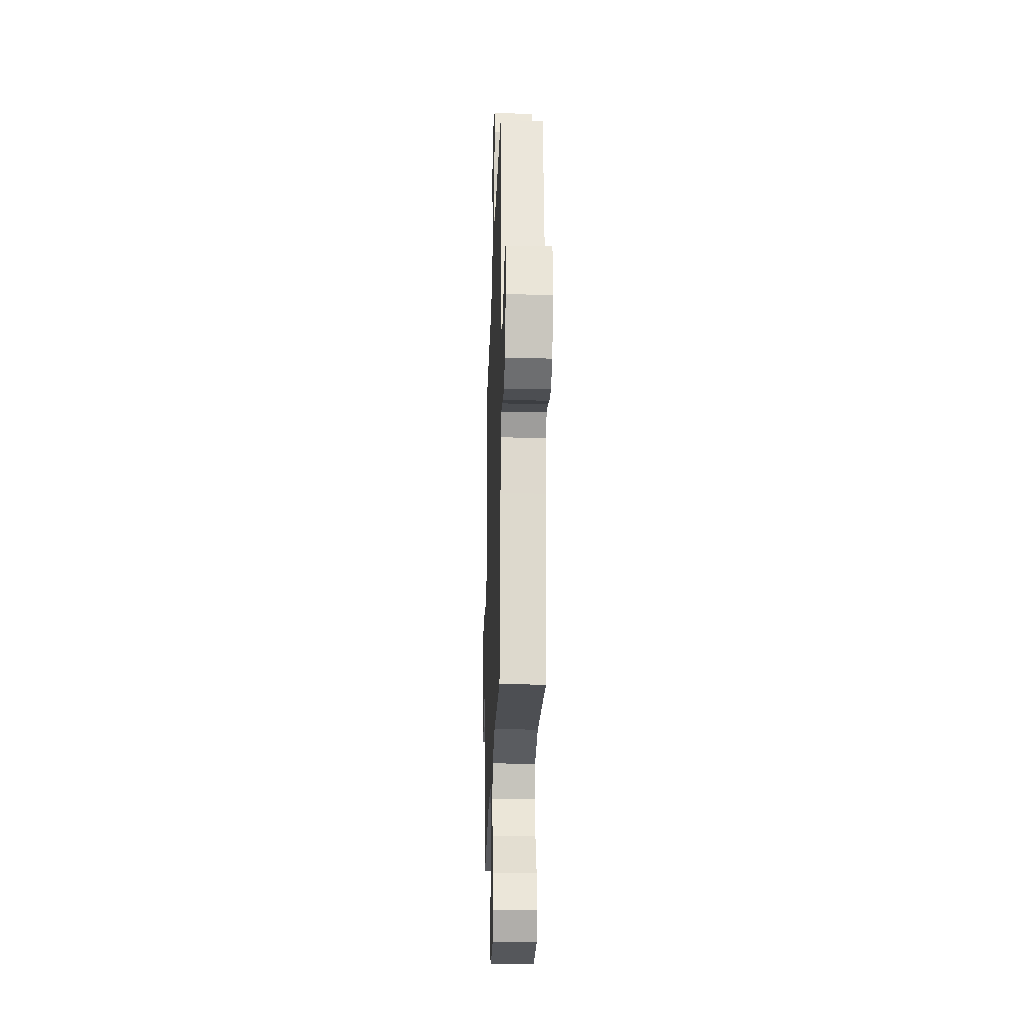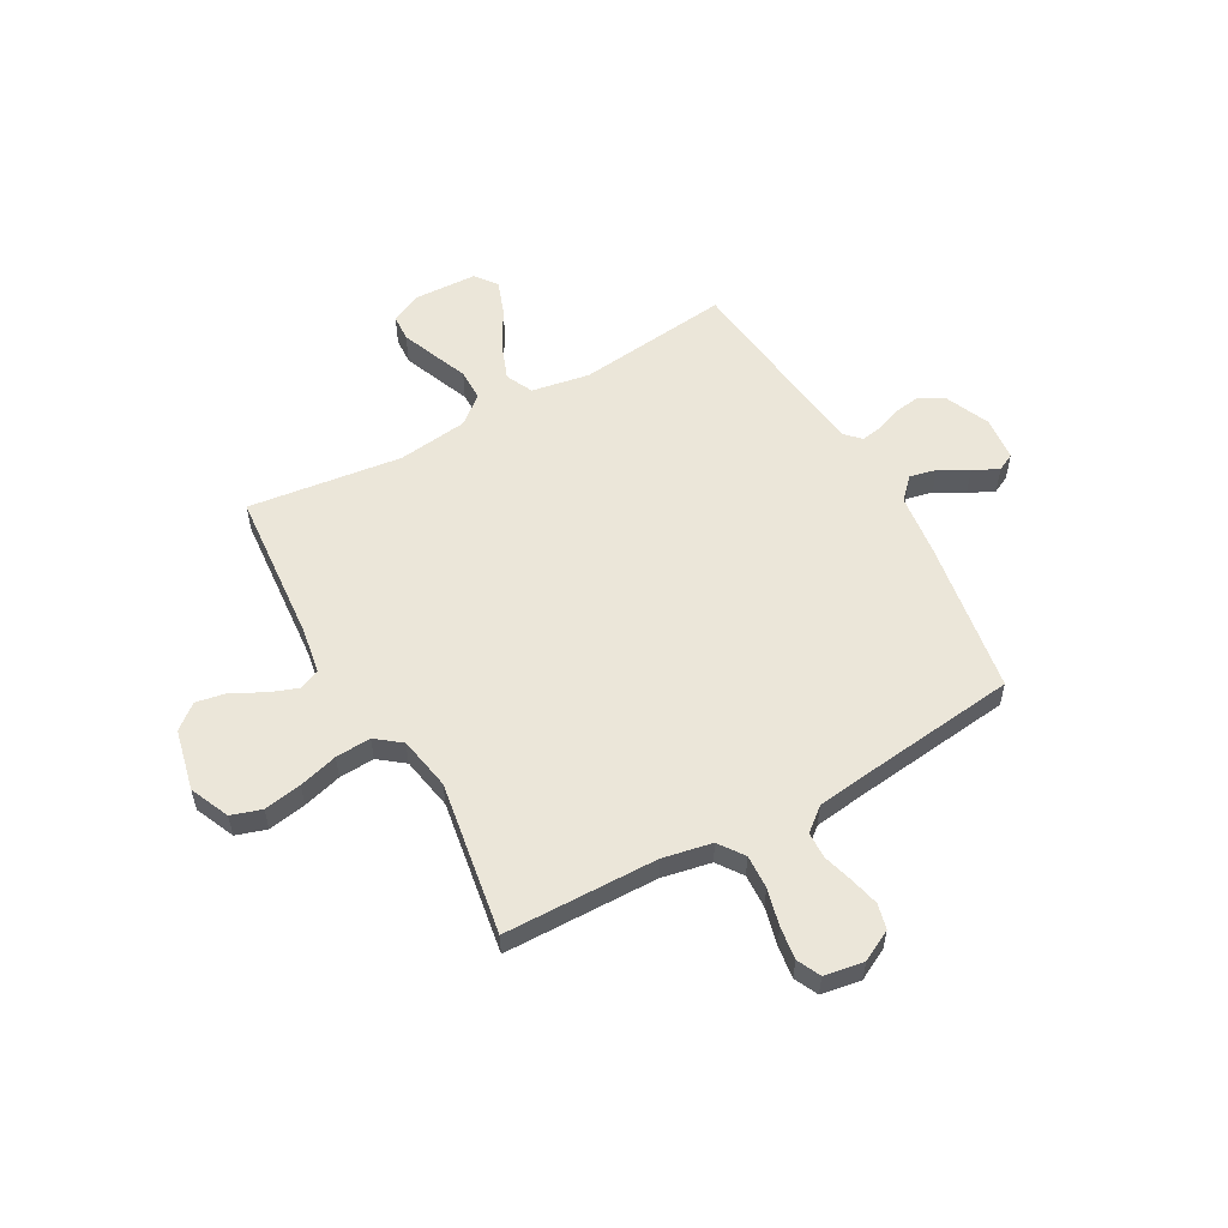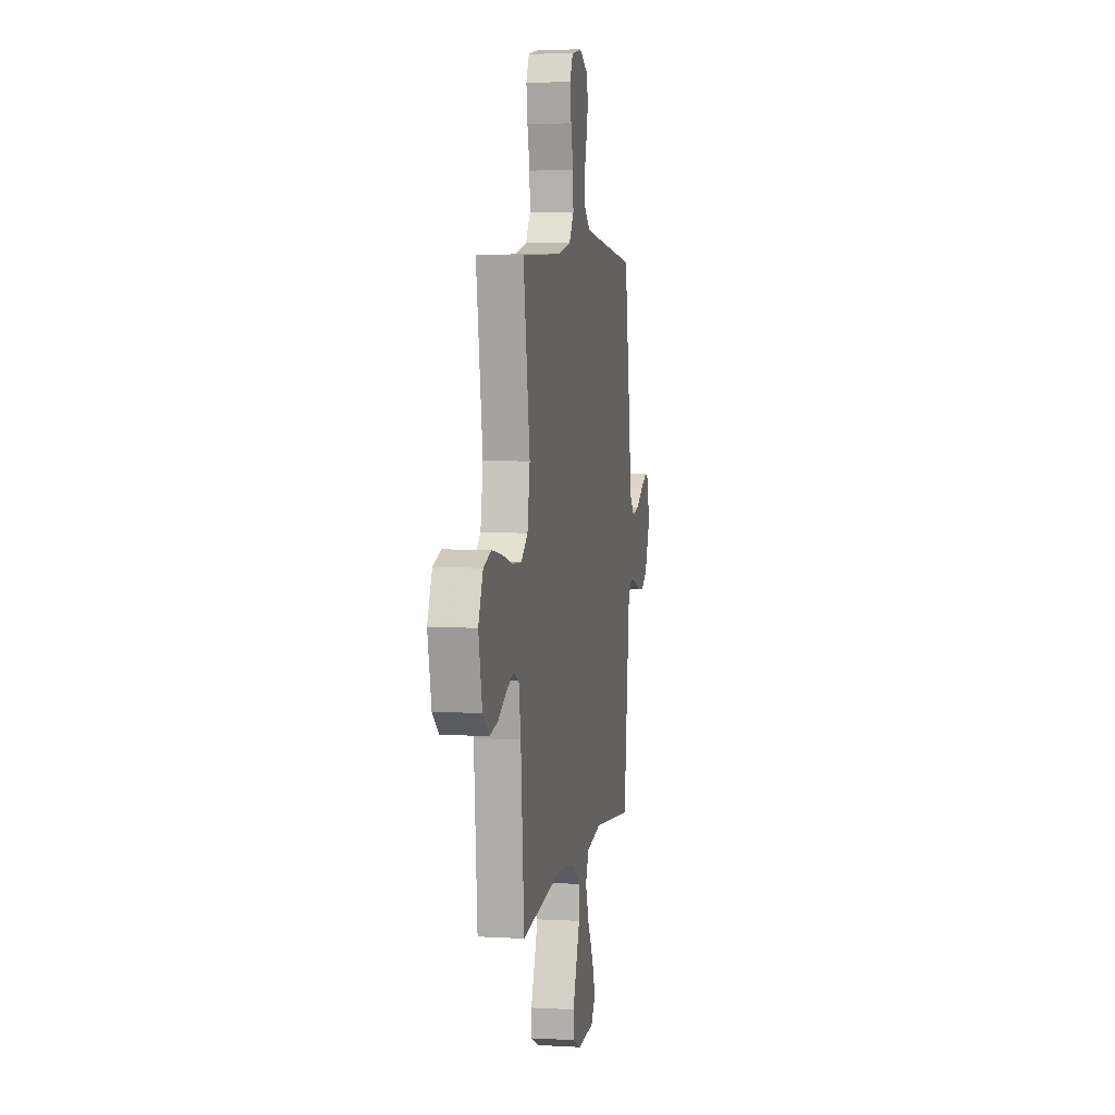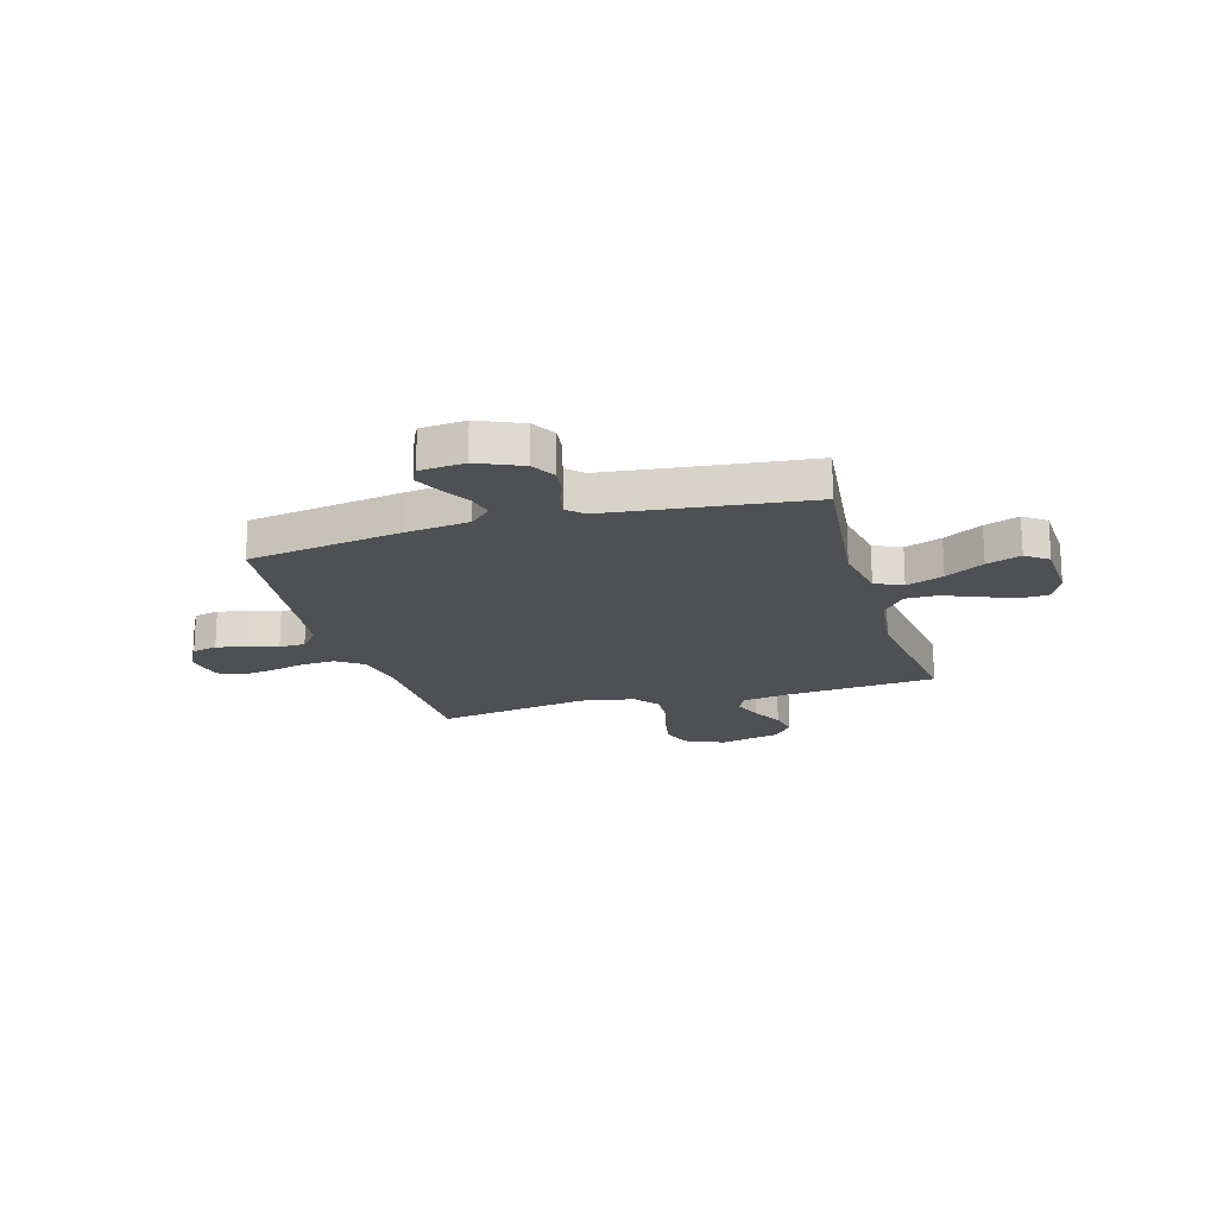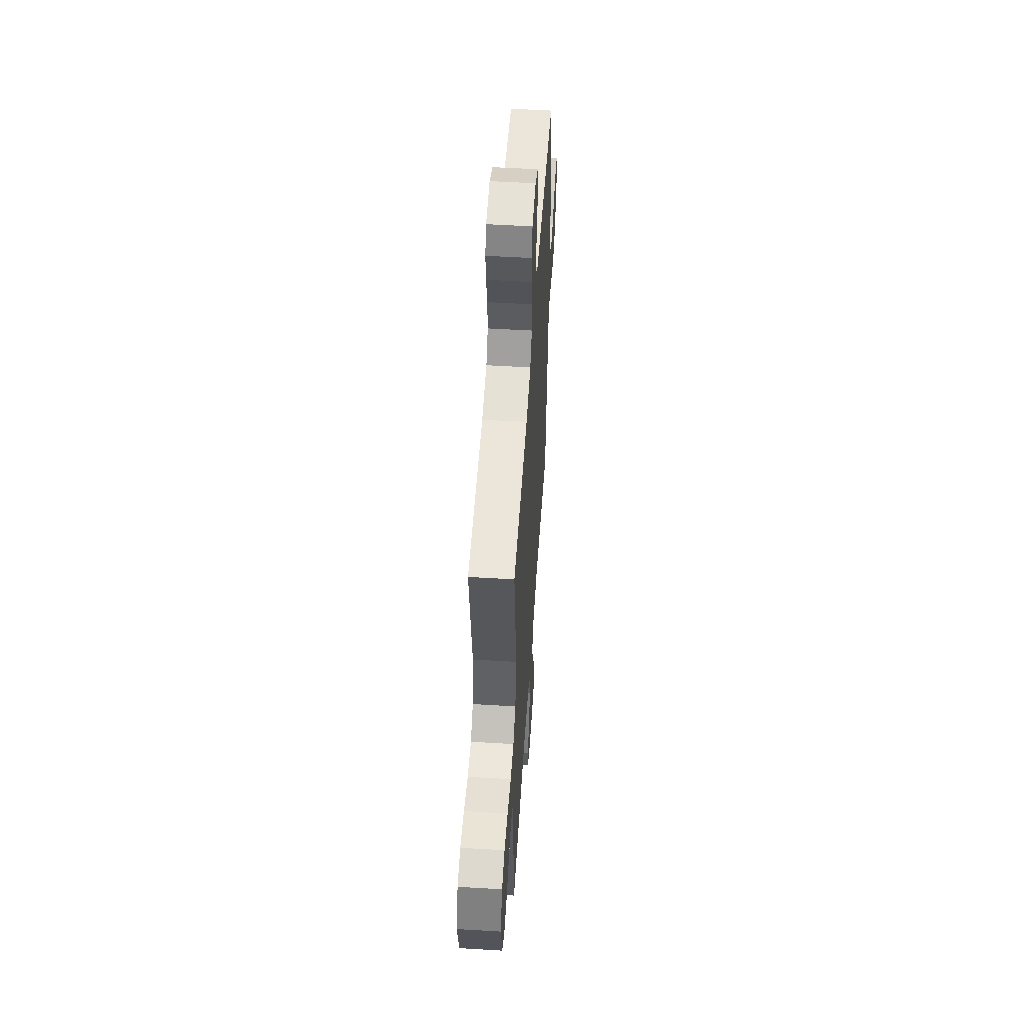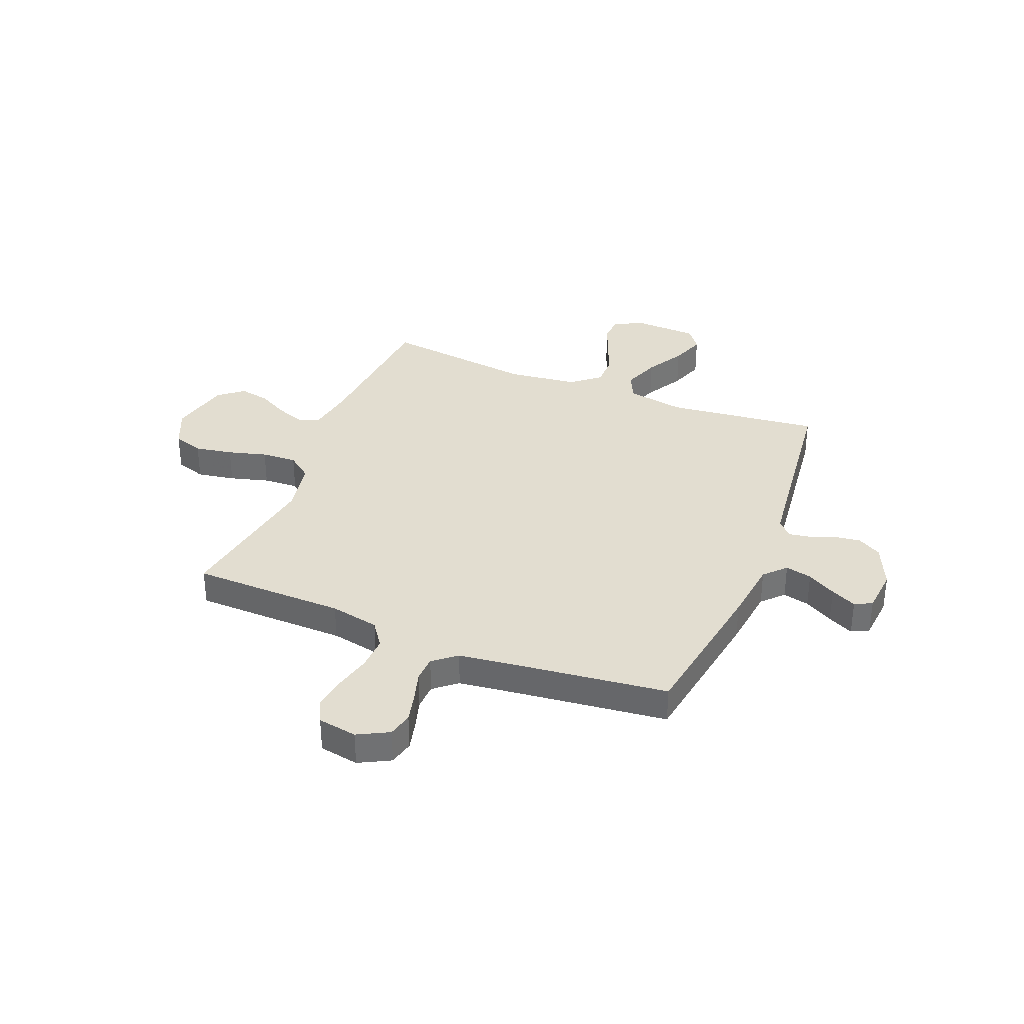
<metadata>
{"format":"obj","ext":"obj","renderer":"f3d","projection":"perspective","resolution":1024,"background":"white","views":[{"elev":-24.3,"azim":88.2,"up":"+Z"},{"elev":56.1,"azim":-29.2,"up":"+Y"},{"elev":5.5,"azim":-80.1,"up":"+Z"},{"elev":-18.7,"azim":106.2,"up":"+Y"},{"elev":53.3,"azim":-86.3,"up":"+Z"},{"elev":35.2,"azim":21.9,"up":"+Y"}]}
</metadata>
<code>
v -0.5 0.07 -0.5
v -0.525 0.07 -0.2
v -0.54 0.07 -0.112
v -0.58 0.07 -0.094
v -0.636 0.07 -0.115
v -0.697 0.07 -0.147
v -0.756 0.07 -0.158
v -0.804 0.07 -0.119
v -0.831 0.07 0
v -0.797 0.07 0.077
v -0.738 0.07 0.096
v -0.664 0.07 0.083
v -0.588 0.07 0.062
v -0.519 0.07 0.058
v -0.47 0.07 0.096
v -0.451 0.07 0.2
v -0.5 0.07 0.5
v -0.2 0.07 0.505
v -0.104 0.07 0.524
v -0.069 0.07 0.573
v -0.072 0.07 0.639
v -0.09 0.07 0.711
v -0.099 0.07 0.775
v -0.077 0.07 0.821
v 0 0.07 0.834
v 0.061 0.07 0.802
v 0.073 0.07 0.753
v 0.059 0.07 0.695
v 0.042 0.07 0.637
v 0.044 0.07 0.586
v 0.089 0.07 0.549
v 0.2 0.07 0.535
v 0.5 0.07 0.5
v 0.548 0.07 0.2
v 0.563 0.07 0.077
v 0.602 0.07 0.036
v 0.654 0.07 0.048
v 0.71 0.07 0.08
v 0.76 0.07 0.104
v 0.794 0.07 0.087
v 0.802 0.07 0
v 0.764 0.07 -0.086
v 0.717 0.07 -0.113
v 0.666 0.07 -0.106
v 0.617 0.07 -0.087
v 0.575 0.07 -0.08
v 0.546 0.07 -0.11
v 0.535 0.07 -0.2
v 0.5 0.07 -0.5
v 0.2 0.07 -0.466
v 0.087 0.07 -0.486
v 0.062 0.07 -0.539
v 0.089 0.07 -0.611
v 0.132 0.07 -0.686
v 0.156 0.07 -0.753
v 0.124 0.07 -0.796
v 0 0.07 -0.801
v -0.059 0.07 -0.773
v -0.062 0.07 -0.721
v -0.036 0.07 -0.655
v -0.008 0.07 -0.586
v -0.008 0.07 -0.524
v -0.063 0.07 -0.479
v -0.2 0.07 -0.462
v -0.5 0 -0.5
v -0.525 0 -0.2
v -0.54 0 -0.112
v -0.58 0 -0.094
v -0.636 0 -0.115
v -0.697 0 -0.147
v -0.756 0 -0.158
v -0.804 0 -0.119
v -0.831 0 0
v -0.797 0 0.077
v -0.738 0 0.096
v -0.664 0 0.083
v -0.588 0 0.062
v -0.519 0 0.058
v -0.47 0 0.096
v -0.451 0 0.2
v -0.5 0 0.5
v -0.2 0 0.505
v -0.104 0 0.524
v -0.069 0 0.573
v -0.072 0 0.639
v -0.09 0 0.711
v -0.099 0 0.775
v -0.077 0 0.821
v 0 0 0.834
v 0.061 0 0.802
v 0.073 0 0.753
v 0.059 0 0.695
v 0.042 0 0.637
v 0.044 0 0.586
v 0.089 0 0.549
v 0.2 0 0.535
v 0.5 0 0.5
v 0.548 0 0.2
v 0.563 0 0.077
v 0.602 0 0.036
v 0.654 0 0.048
v 0.71 0 0.08
v 0.76 0 0.104
v 0.794 0 0.087
v 0.802 0 0
v 0.764 0 -0.086
v 0.717 0 -0.113
v 0.666 0 -0.106
v 0.617 0 -0.087
v 0.575 0 -0.08
v 0.546 0 -0.11
v 0.535 0 -0.2
v 0.5 0 -0.5
v 0.2 0 -0.466
v 0.087 0 -0.486
v 0.062 0 -0.539
v 0.089 0 -0.611
v 0.132 0 -0.686
v 0.156 0 -0.753
v 0.124 0 -0.796
v 0 0 -0.801
v -0.059 0 -0.773
v -0.062 0 -0.721
v -0.036 0 -0.655
v -0.008 0 -0.586
v -0.008 0 -0.524
v -0.063 0 -0.479
v -0.2 0 -0.462
f 58 59 60 61
f 56 57 58 61
f 56 61 62
f 53 54 55 56
f 52 53 56 62
f 51 52 62 63
f 48 49 50
f 47 48 50 51
f 46 47 51 63
f 42 43 44 45
f 42 45 46
f 41 42 46
f 40 41 46
f 37 38 39 40
f 37 40 46 63
f 32 33 34 35
f 31 32 35
f 30 31 35 36
f 26 27 28 29
f 24 25 26 29
f 24 29 30
f 21 22 23 24
f 20 21 24 30
f 19 20 30 36
f 16 17 18
f 15 16 18 19
f 10 11 12 13
f 8 9 10 13
f 8 13 14
f 5 6 7 8
f 4 5 8 14
f 3 4 14 15
f 64 1 2
f 36 37 63 64
f 15 19 36 64
f 2 3 15 64
f 125 124 123 122
f 125 122 121 120
f 126 125 120
f 120 119 118 117
f 126 120 117 116
f 127 126 116 115
f 114 113 112
f 115 114 112 111
f 127 115 111 110
f 109 108 107 106
f 110 109 106
f 110 106 105
f 110 105 104
f 104 103 102 101
f 127 110 104 101
f 99 98 97 96
f 99 96 95
f 100 99 95 94
f 93 92 91 90
f 93 90 89 88
f 94 93 88
f 88 87 86 85
f 94 88 85 84
f 100 94 84 83
f 82 81 80
f 83 82 80 79
f 77 76 75 74
f 77 74 73 72
f 78 77 72
f 72 71 70 69
f 78 72 69 68
f 79 78 68 67
f 66 65 128
f 128 127 101 100
f 128 100 83 79
f 128 79 67 66
f 1 65 66 2
f 2 66 67 3
f 3 67 68 4
f 4 68 69 5
f 5 69 70 6
f 6 70 71 7
f 7 71 72 8
f 8 72 73 9
f 9 73 74 10
f 10 74 75 11
f 11 75 76 12
f 12 76 77 13
f 13 77 78 14
f 14 78 79 15
f 15 79 80 16
f 16 80 81 17
f 17 81 82 18
f 18 82 83 19
f 19 83 84 20
f 20 84 85 21
f 21 85 86 22
f 22 86 87 23
f 23 87 88 24
f 24 88 89 25
f 25 89 90 26
f 26 90 91 27
f 27 91 92 28
f 28 92 93 29
f 29 93 94 30
f 30 94 95 31
f 31 95 96 32
f 32 96 97 33
f 33 97 98 34
f 34 98 99 35
f 35 99 100 36
f 36 100 101 37
f 37 101 102 38
f 38 102 103 39
f 39 103 104 40
f 40 104 105 41
f 41 105 106 42
f 42 106 107 43
f 43 107 108 44
f 44 108 109 45
f 45 109 110 46
f 46 110 111 47
f 47 111 112 48
f 48 112 113 49
f 49 113 114 50
f 50 114 115 51
f 51 115 116 52
f 52 116 117 53
f 53 117 118 54
f 54 118 119 55
f 55 119 120 56
f 56 120 121 57
f 57 121 122 58
f 58 122 123 59
f 59 123 124 60
f 60 124 125 61
f 61 125 126 62
f 62 126 127 63
f 63 127 128 64
f 64 128 65 1

</code>
